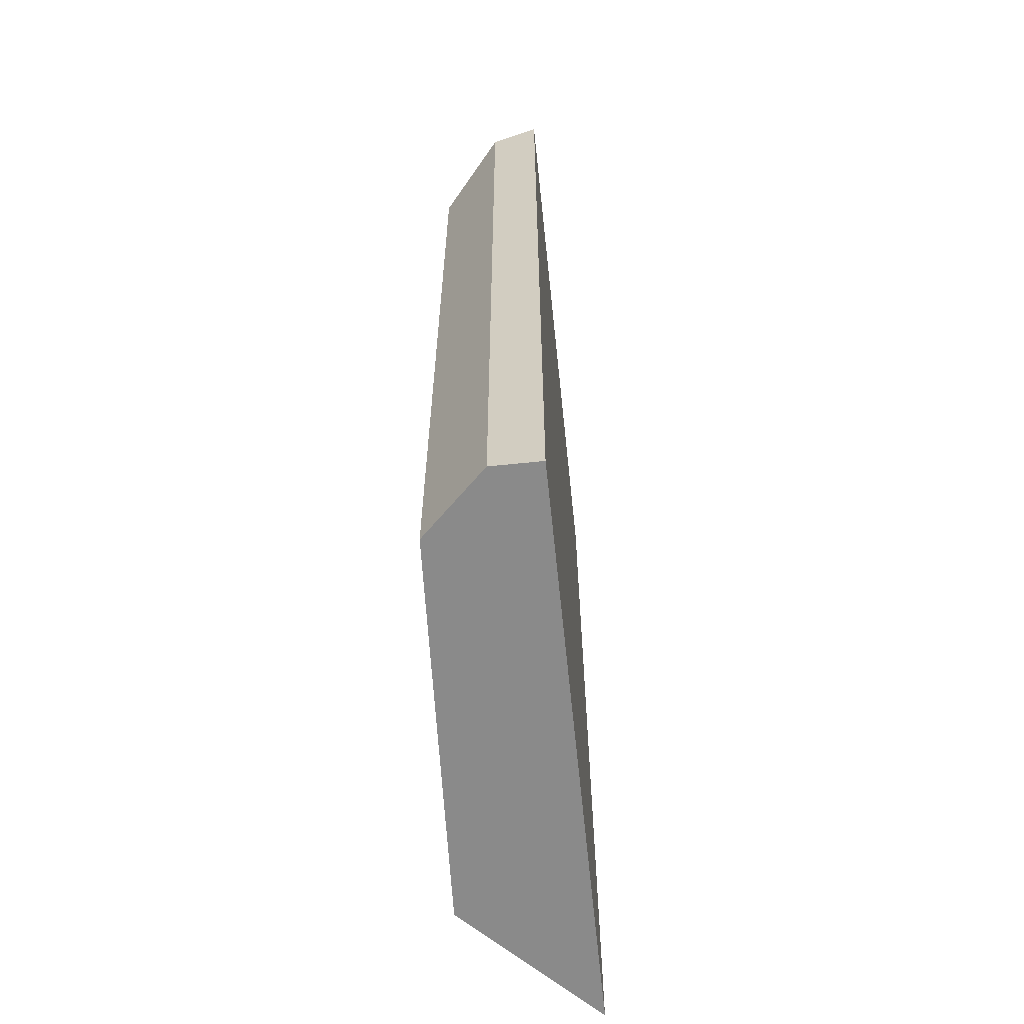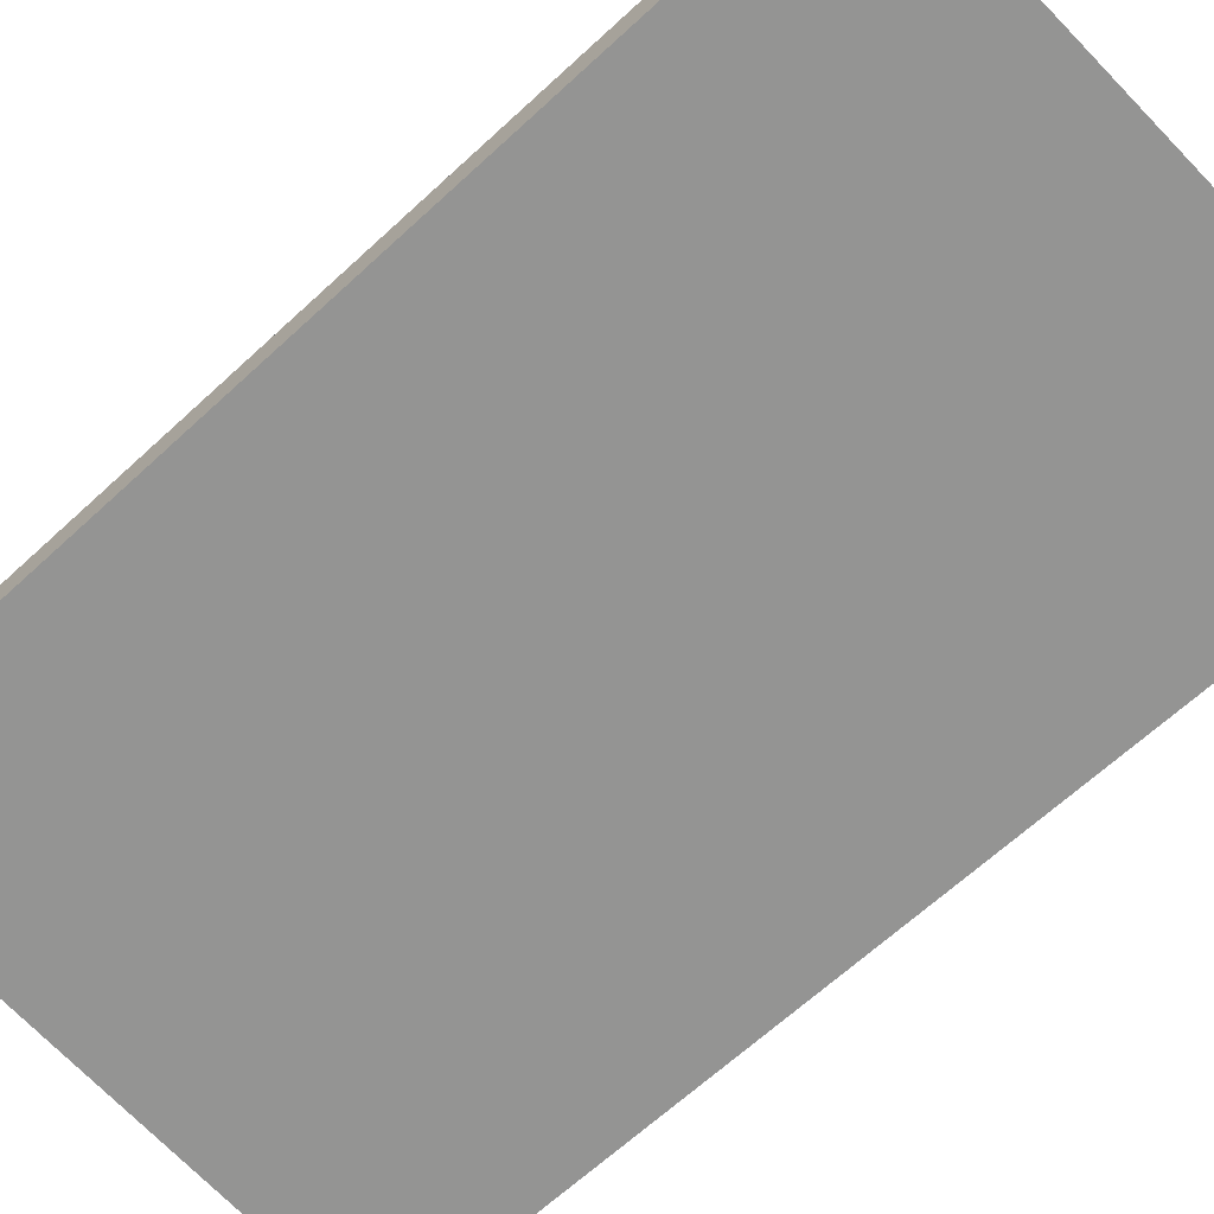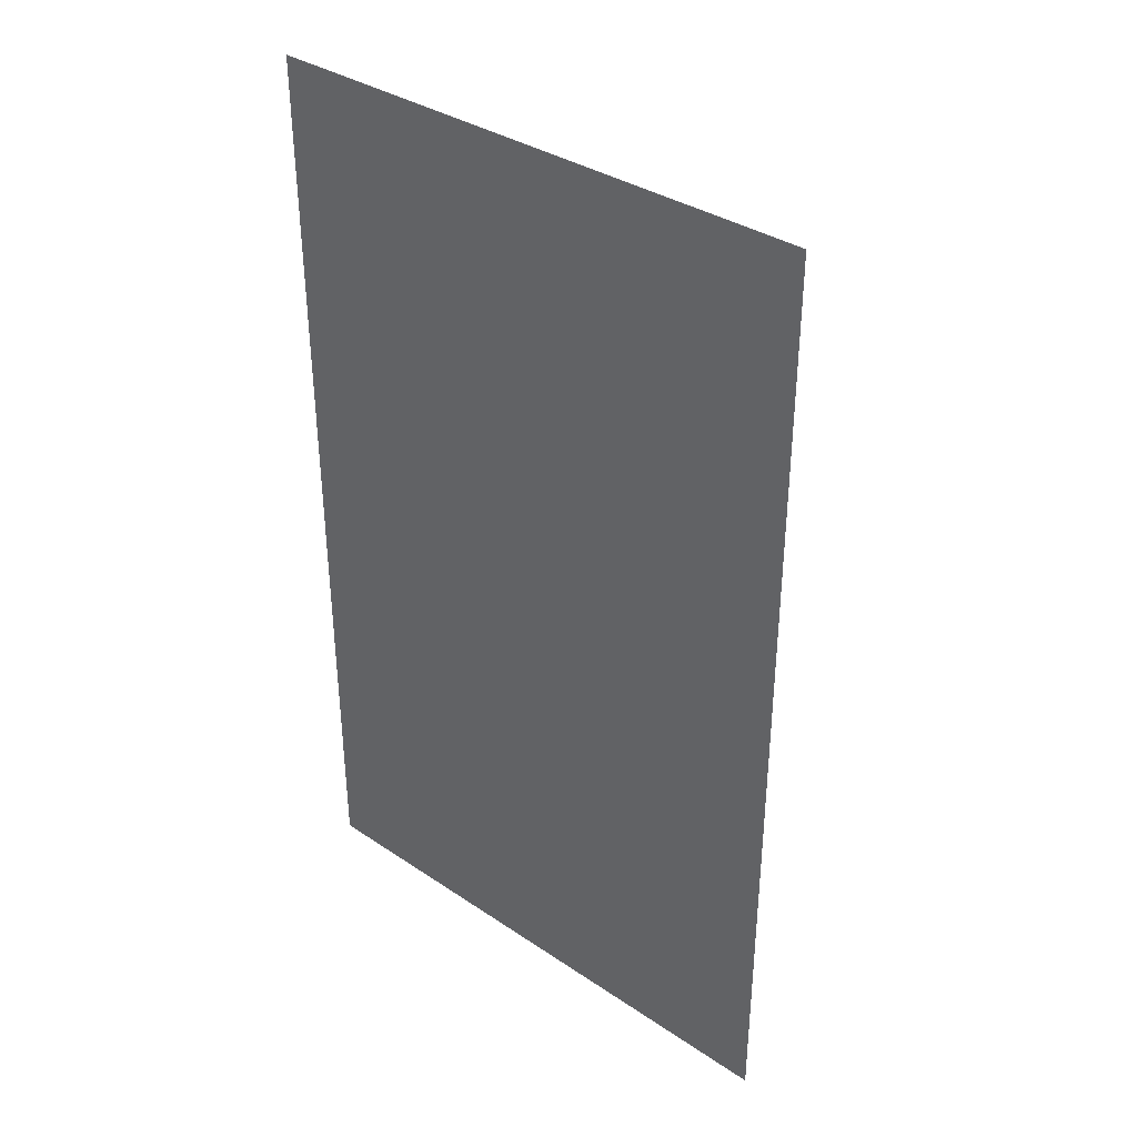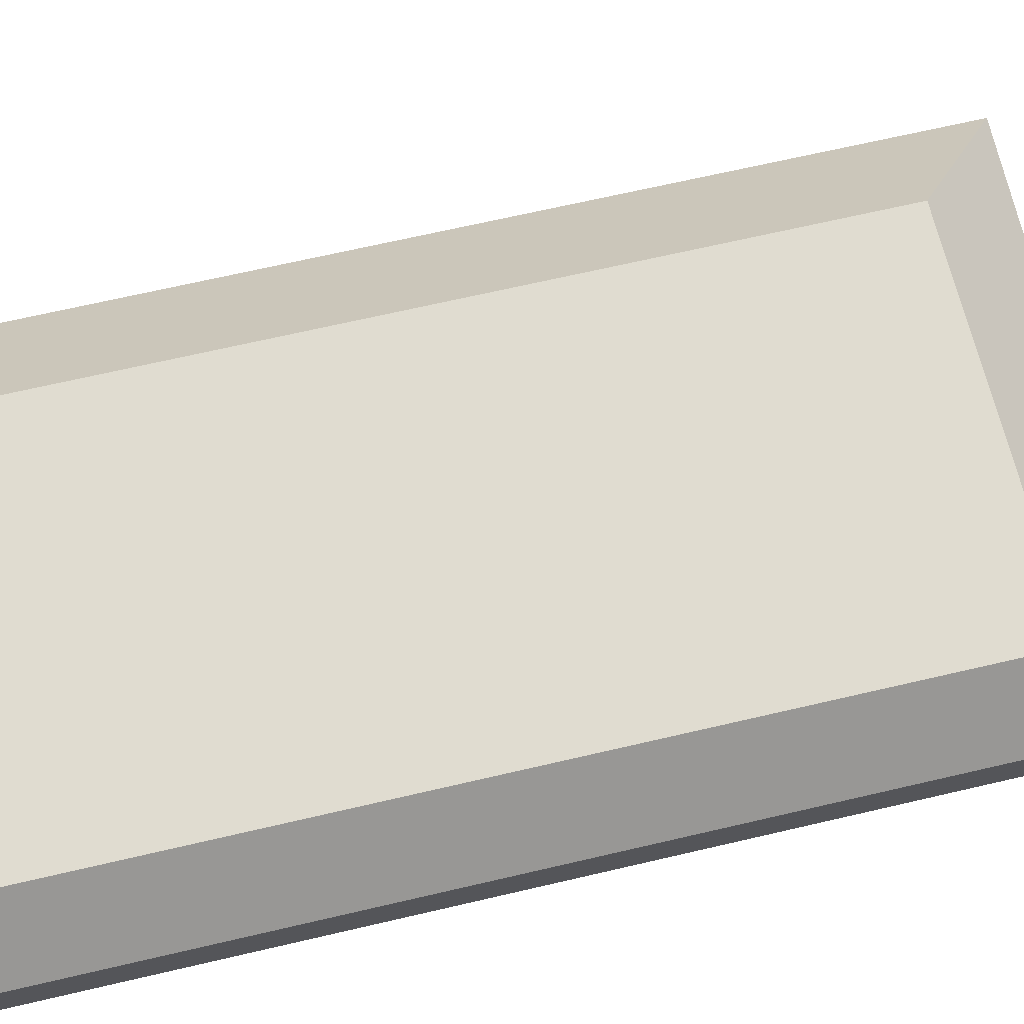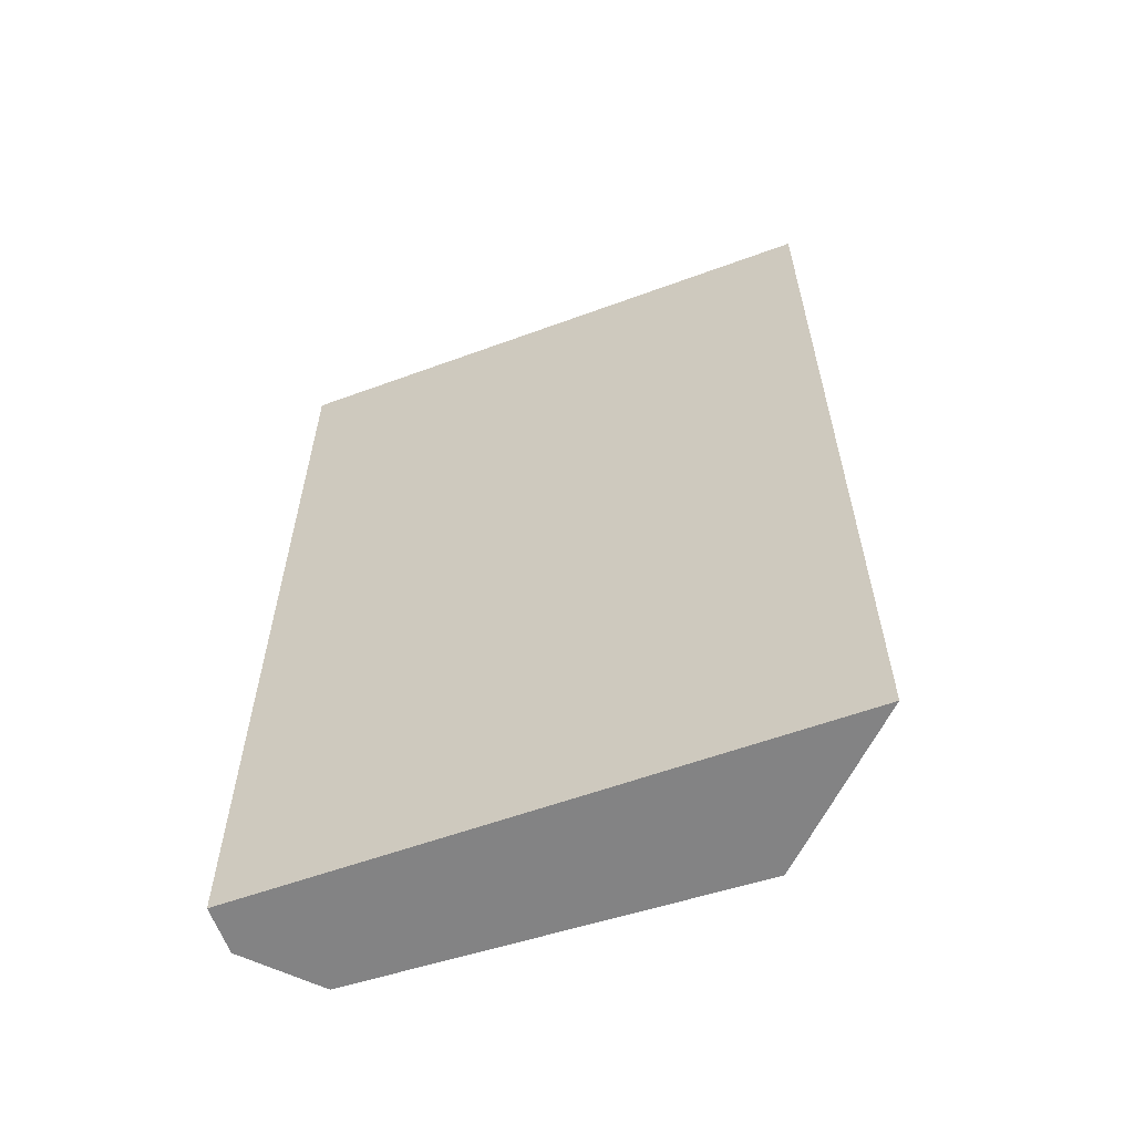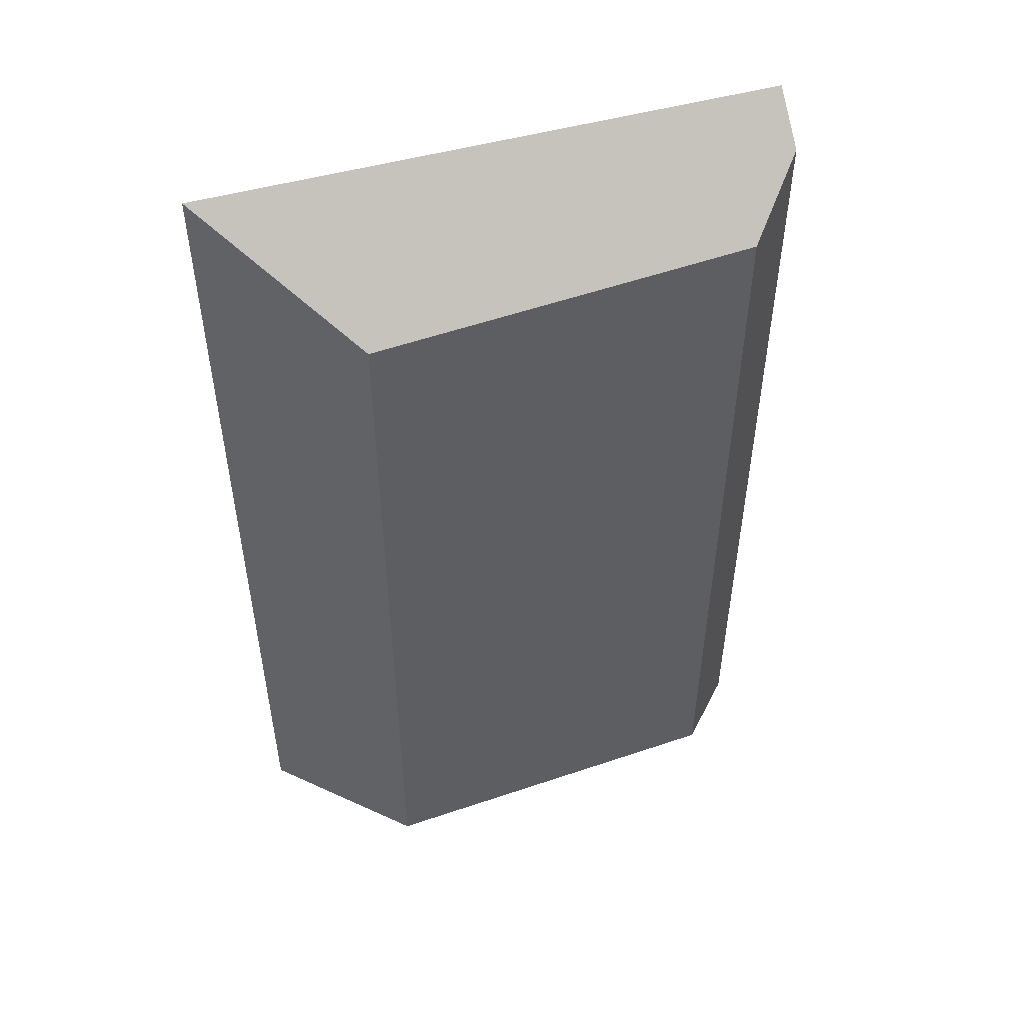
<metadata>
{"format":"obj","ext":"obj","renderer":"f3d","projection":"perspective","resolution":1024,"background":"white","views":[{"elev":-63.4,"azim":94.4,"up":"+Y"},{"elev":-66.0,"azim":132.8,"up":"+Z"},{"elev":37.7,"azim":-140.9,"up":"+Y"},{"elev":68.7,"azim":76.9,"up":"+Z"},{"elev":-61.2,"azim":-161.6,"up":"+Y"},{"elev":52.0,"azim":-19.3,"up":"+Y"}]}
</metadata>
<code>
v 0.8017 -0.1686 -3.256
v 0.8017 -0.03182 -3.256
v 0.7925 -0.03936 -3.247
v 0.7925 -0.1686 -3.247
v 0.7925 -0.03936 -3.247
v 0.7355 -0.0401 -3.246
v 0.7355 -0.1686 -3.246
v 0.7925 -0.1686 -3.247
v 0.7355 -0.0401 -3.246
v 0.7166 -0.02391 -3.265
v 0.7166 -0.1686 -3.265
v 0.7355 -0.1686 -3.246
v 0.8017 -0.1686 -3.256
v 0.7925 -0.1686 -3.247
v 0.7355 -0.1686 -3.246
v 0.7166 -0.1686 -3.265
v 0.8019 -0.1686 -3.263
v 0.8017 -0.03182 -3.256
v 0.8017 -0.1686 -3.256
v 0.8019 -0.1686 -3.263
v 0.8019 -0.02587 -3.263
v 0.8019 -0.02587 -3.263
v 0.7166 -0.02391 -3.265
v 0.7355 -0.0401 -3.246
v 0.7925 -0.03936 -3.247
v 0.8017 -0.03182 -3.256
v 0.7166 -0.02391 -3.265
v 0.8019 -0.02587 -3.263
v 0.8019 -0.1686 -3.263
v 0.7166 -0.1686 -3.265
f 1 2 3
f 1 3 4
f 5 6 7
f 5 7 8
f 9 10 11
f 9 11 12
f 13 14 15
f 13 15 16
f 13 16 17
f 18 19 20
f 18 20 21
f 22 23 24
f 22 24 25
f 22 25 26
f 27 28 29
f 27 29 30

</code>
